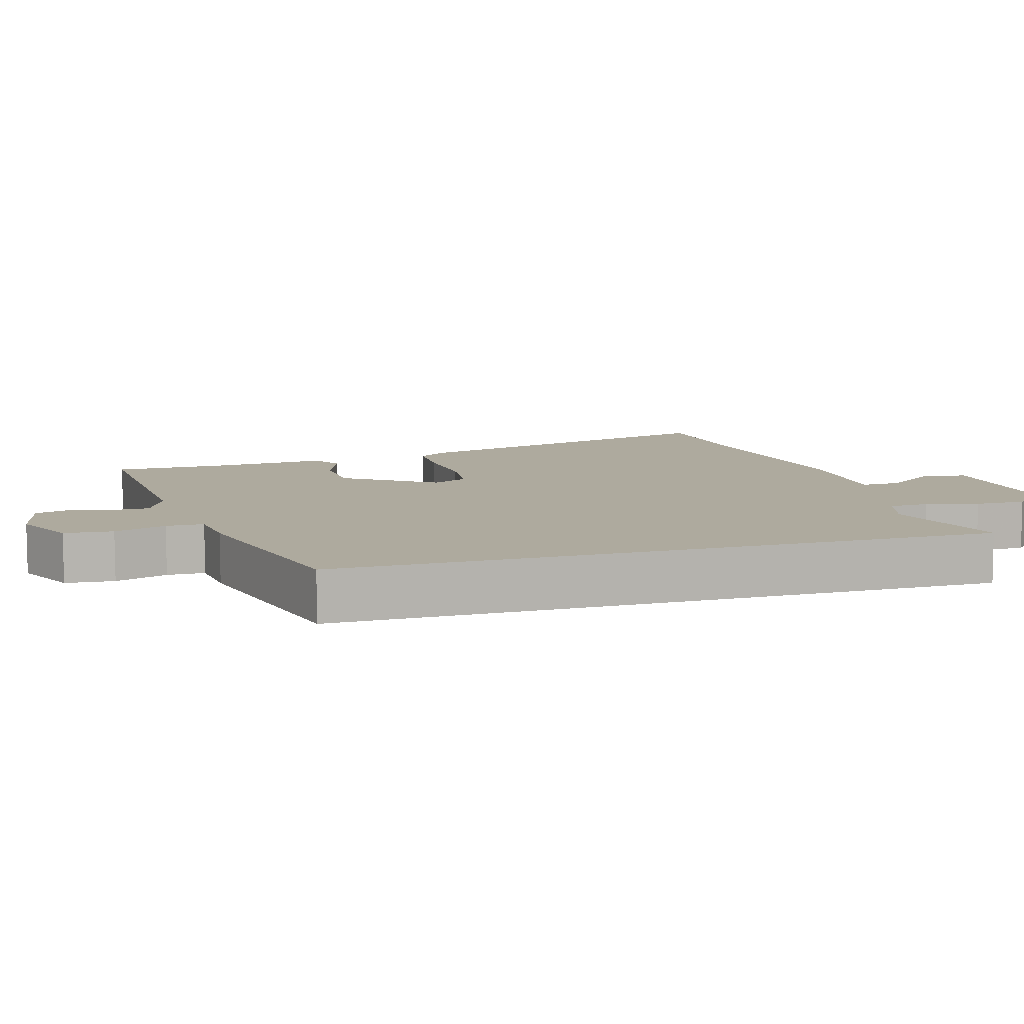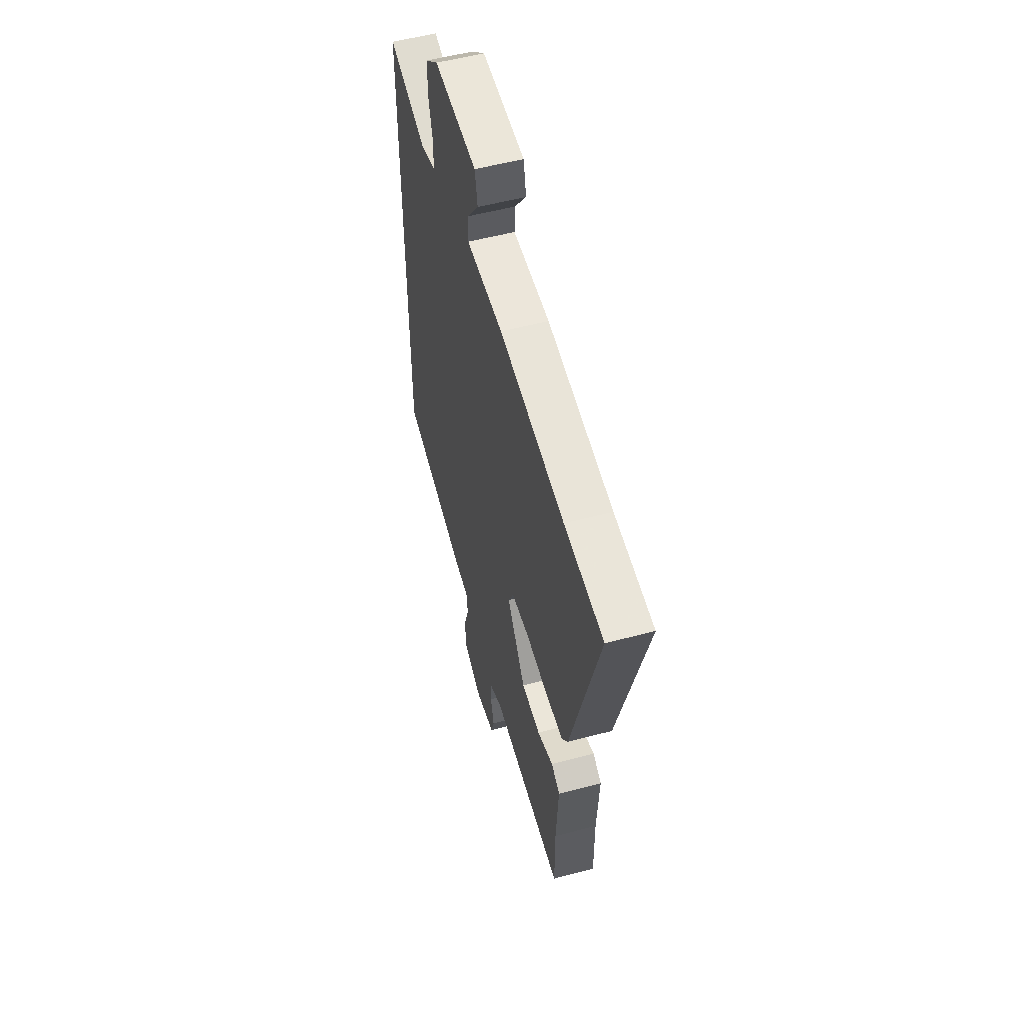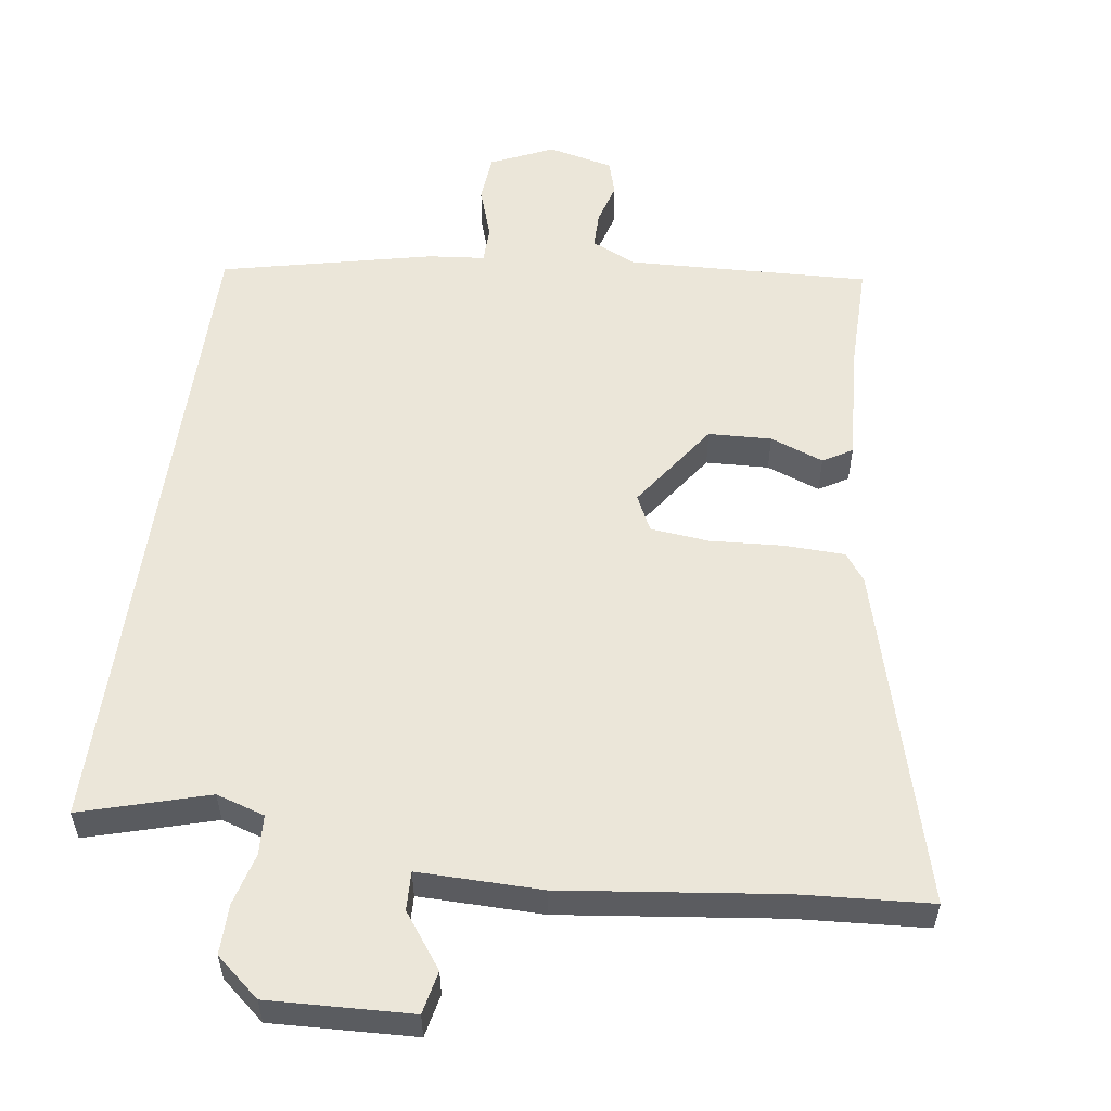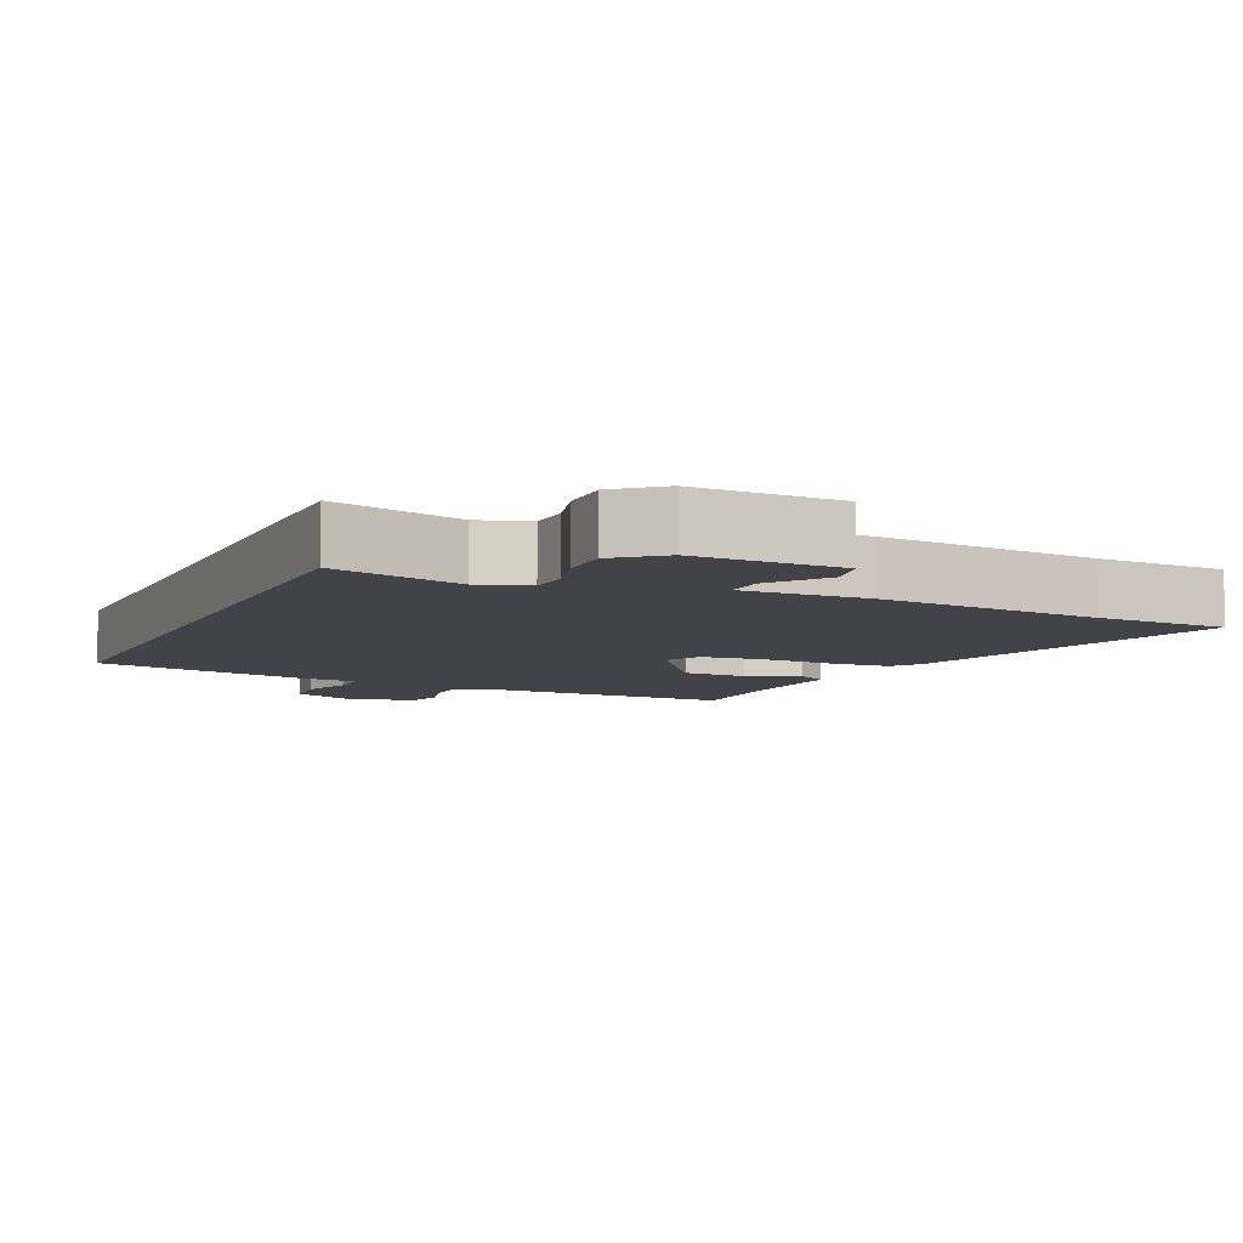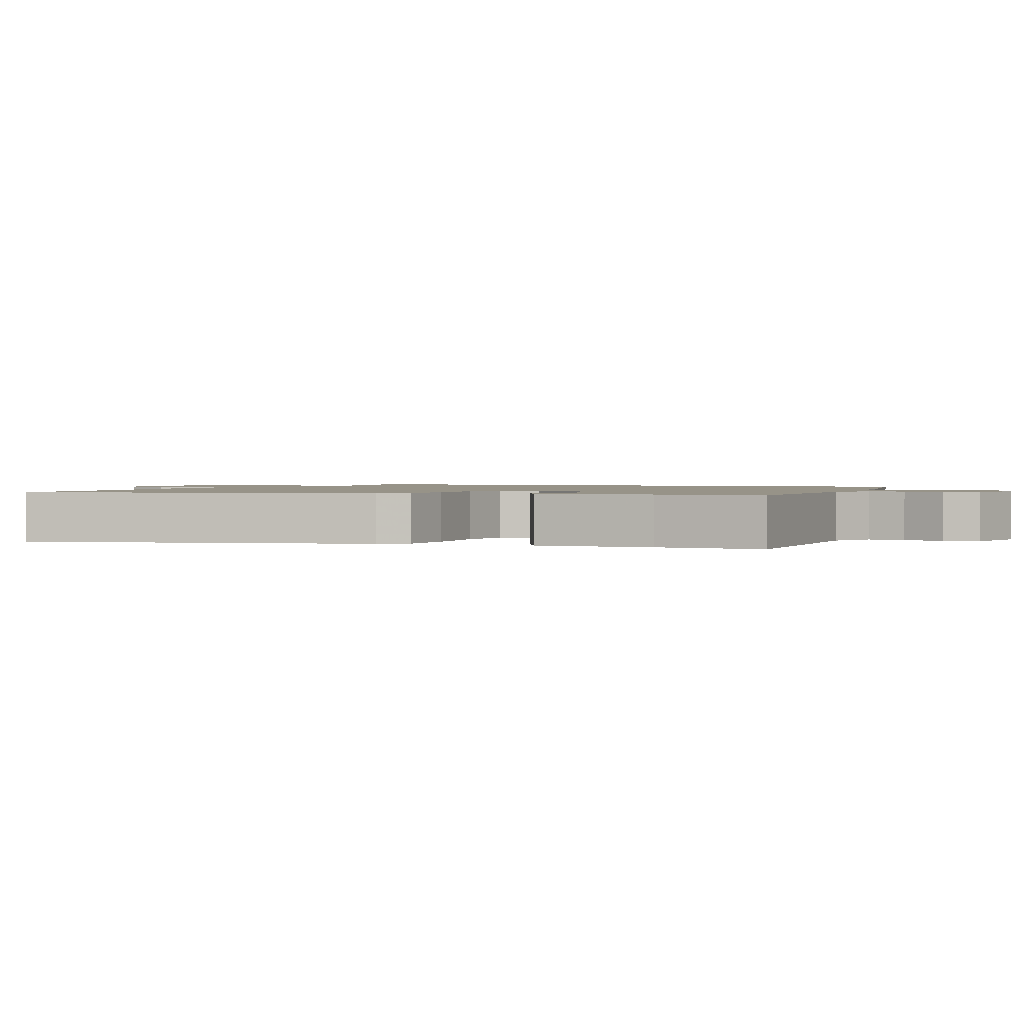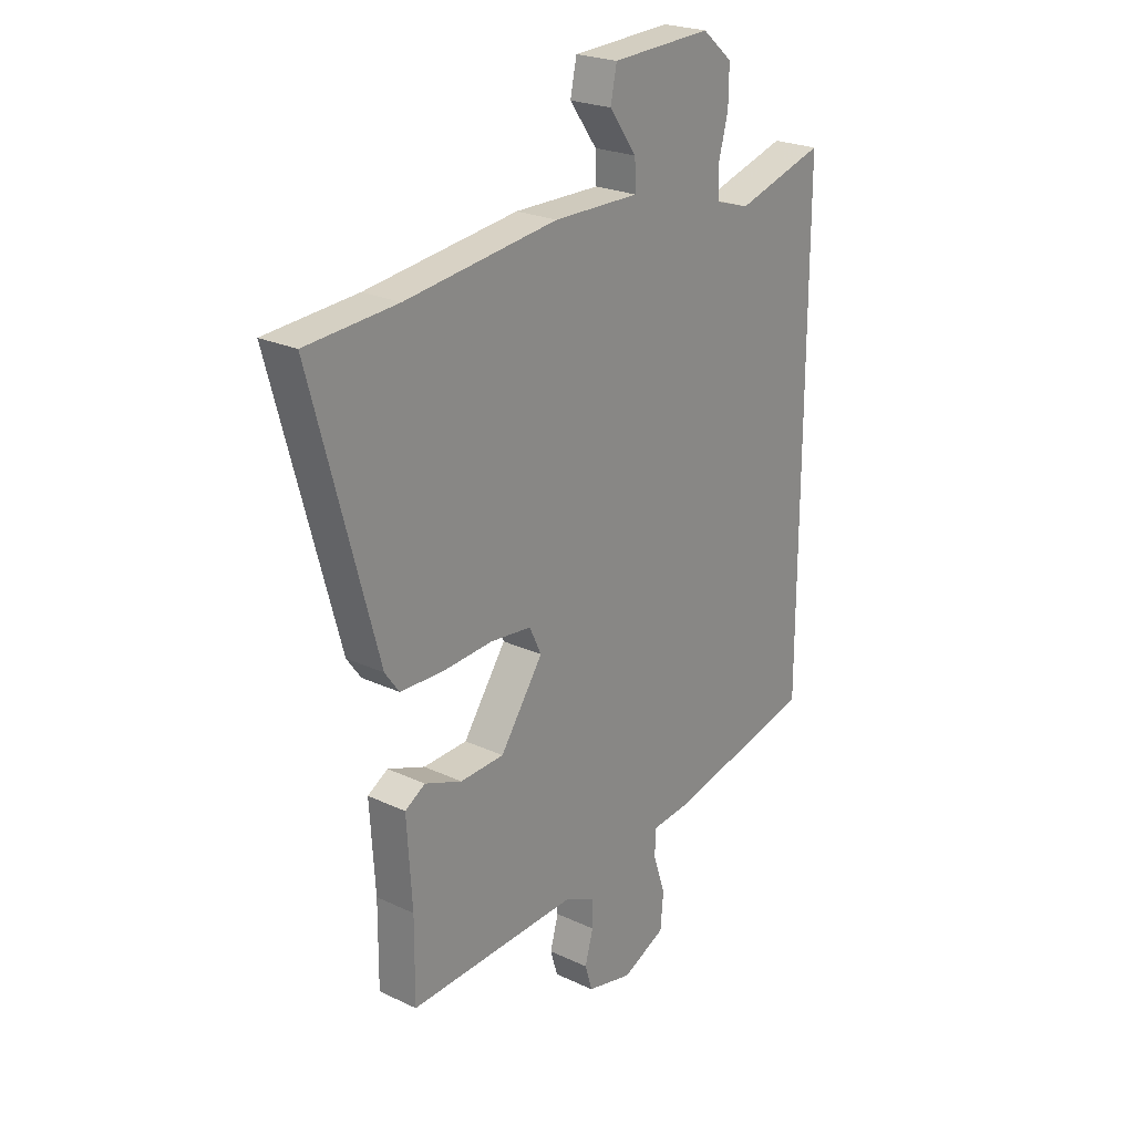
<metadata>
{"format":"obj","ext":"obj","renderer":"f3d","projection":"perspective","resolution":1024,"background":"white","views":[{"elev":9.2,"azim":-106.8,"up":"+Y"},{"elev":54.7,"azim":74.3,"up":"+Z"},{"elev":55.4,"azim":8.1,"up":"+Y"},{"elev":-7.3,"azim":-24.0,"up":"+Y"},{"elev":1.3,"azim":114.9,"up":"+Y"},{"elev":23.5,"azim":128.4,"up":"+Z"}]}
</metadata>
<code>
v 0.465 0.07 -0.551
v 0.115 0.07 -0.536
v 0.051 0.07 -0.566
v 0.051 0.07 -0.619
v 0.068 0.07 -0.68
v 0.053 0.07 -0.73
v -0.041 0.07 -0.752
v -0.131 0.07 -0.711
v -0.137 0.07 -0.641
v -0.112 0.07 -0.566
v -0.113 0.07 -0.512
v -0.194 0.07 -0.504
v -0.5 0.07 -0.434
v -0.5 0.07 0.518
v -0.316 0.07 0.464
v -0.246 0.07 0.486
v -0.243 0.07 0.544
v -0.263 0.07 0.619
v -0.264 0.07 0.692
v -0.201 0.07 0.745
v 0.006 0.07 0.736
v 0.019 0.07 0.674
v -0.038 0.07 0.596
v -0.04 0.07 0.54
v 0.138 0.07 0.542
v 0.453 0.07 0.503
v 0.642 0.07 0.49
v 0.508 0.07 0.001
v 0.479 0.07 -0.039
v 0.392 0.07 -0.042
v 0.286 0.07 -0.035
v 0.201 0.07 -0.044
v 0.176 0.07 -0.096
v 0.265 0.07 -0.224
v 0.356 0.07 -0.228
v 0.433 0.07 -0.199
v 0.475 0.07 -0.224
v 0.464 0.07 -0.393
v 0.465 0 -0.551
v 0.115 0 -0.536
v 0.051 0 -0.566
v 0.051 0 -0.619
v 0.068 0 -0.68
v 0.053 0 -0.73
v -0.041 0 -0.752
v -0.131 0 -0.711
v -0.137 0 -0.641
v -0.112 0 -0.566
v -0.113 0 -0.512
v -0.194 0 -0.504
v -0.5 0 -0.434
v -0.5 0 0.518
v -0.316 0 0.464
v -0.246 0 0.486
v -0.243 0 0.544
v -0.263 0 0.619
v -0.264 0 0.692
v -0.201 0 0.745
v 0.006 0 0.736
v 0.019 0 0.674
v -0.038 0 0.596
v -0.04 0 0.54
v 0.138 0 0.542
v 0.453 0 0.503
v 0.642 0 0.49
v 0.508 0 0.001
v 0.479 0 -0.039
v 0.392 0 -0.042
v 0.286 0 -0.035
v 0.201 0 -0.044
v 0.176 0 -0.096
v 0.265 0 -0.224
v 0.356 0 -0.228
v 0.433 0 -0.199
v 0.475 0 -0.224
v 0.464 0 -0.393
f 35 36 37 38
f 34 35 38 1
f 33 34 1 2
f 28 29 30 31
f 26 27 28 31
f 24 25 26 31
f 24 31 32
f 20 21 22 23
f 20 23 24
f 17 18 19 20
f 16 17 20 24
f 15 16 24 32
f 11 12 13 14
f 11 14 15 32
f 7 8 9 10
f 4 5 6 7
f 3 4 7 10
f 33 2 3 10
f 10 11 32 33
f 76 75 74 73
f 39 76 73 72
f 40 39 72 71
f 69 68 67 66
f 69 66 65 64
f 69 64 63 62
f 70 69 62
f 61 60 59 58
f 62 61 58
f 58 57 56 55
f 62 58 55 54
f 70 62 54 53
f 52 51 50 49
f 70 53 52 49
f 48 47 46 45
f 45 44 43 42
f 48 45 42 41
f 48 41 40 71
f 71 70 49 48
f 1 39 40 2
f 2 40 41 3
f 3 41 42 4
f 4 42 43 5
f 5 43 44 6
f 6 44 45 7
f 7 45 46 8
f 8 46 47 9
f 9 47 48 10
f 10 48 49 11
f 11 49 50 12
f 12 50 51 13
f 13 51 52 14
f 14 52 53 15
f 15 53 54 16
f 16 54 55 17
f 17 55 56 18
f 18 56 57 19
f 19 57 58 20
f 20 58 59 21
f 21 59 60 22
f 22 60 61 23
f 23 61 62 24
f 24 62 63 25
f 25 63 64 26
f 26 64 65 27
f 27 65 66 28
f 28 66 67 29
f 29 67 68 30
f 30 68 69 31
f 31 69 70 32
f 32 70 71 33
f 33 71 72 34
f 34 72 73 35
f 35 73 74 36
f 36 74 75 37
f 37 75 76 38
f 38 76 39 1

</code>
